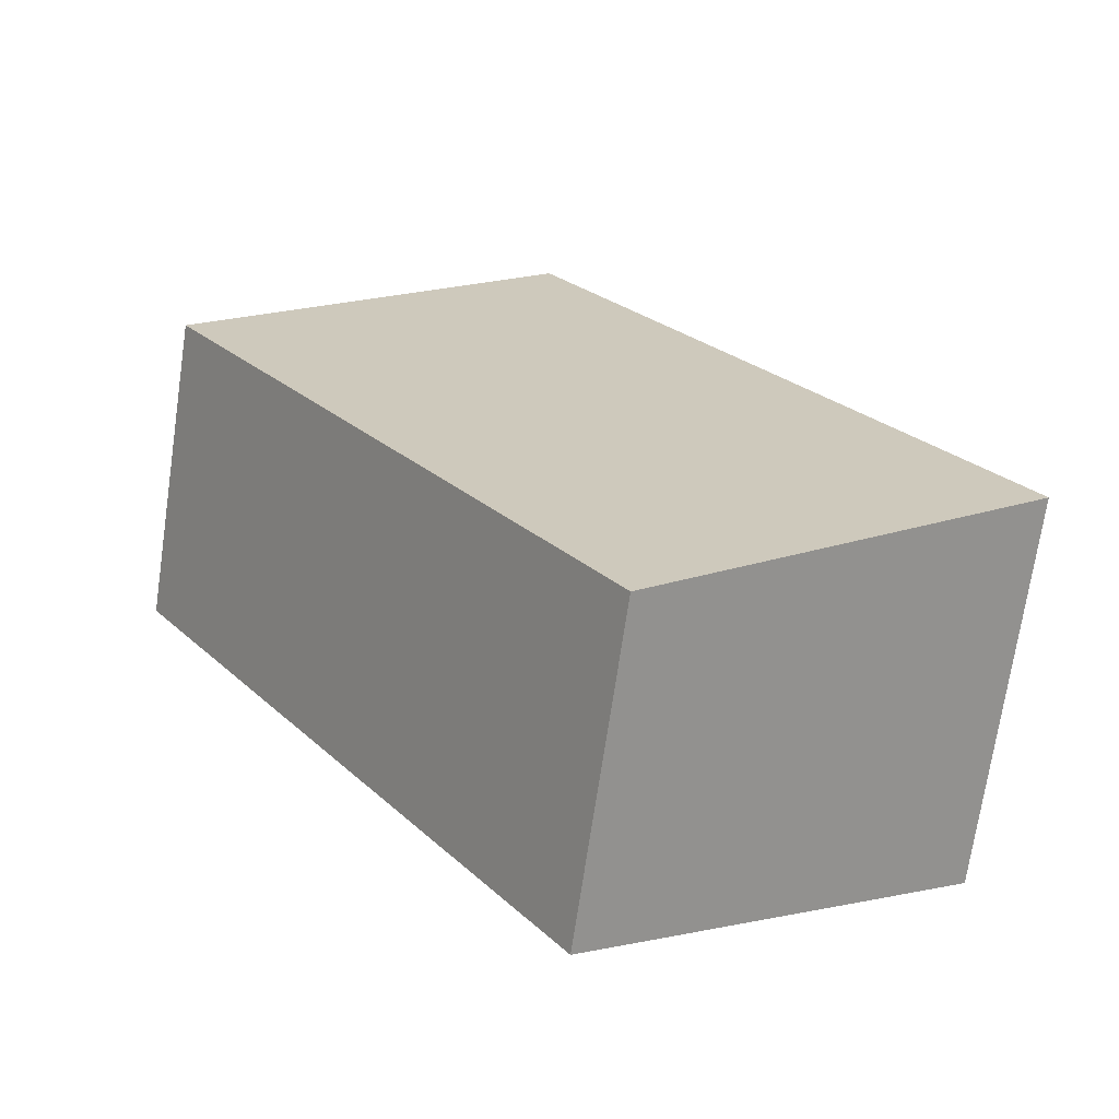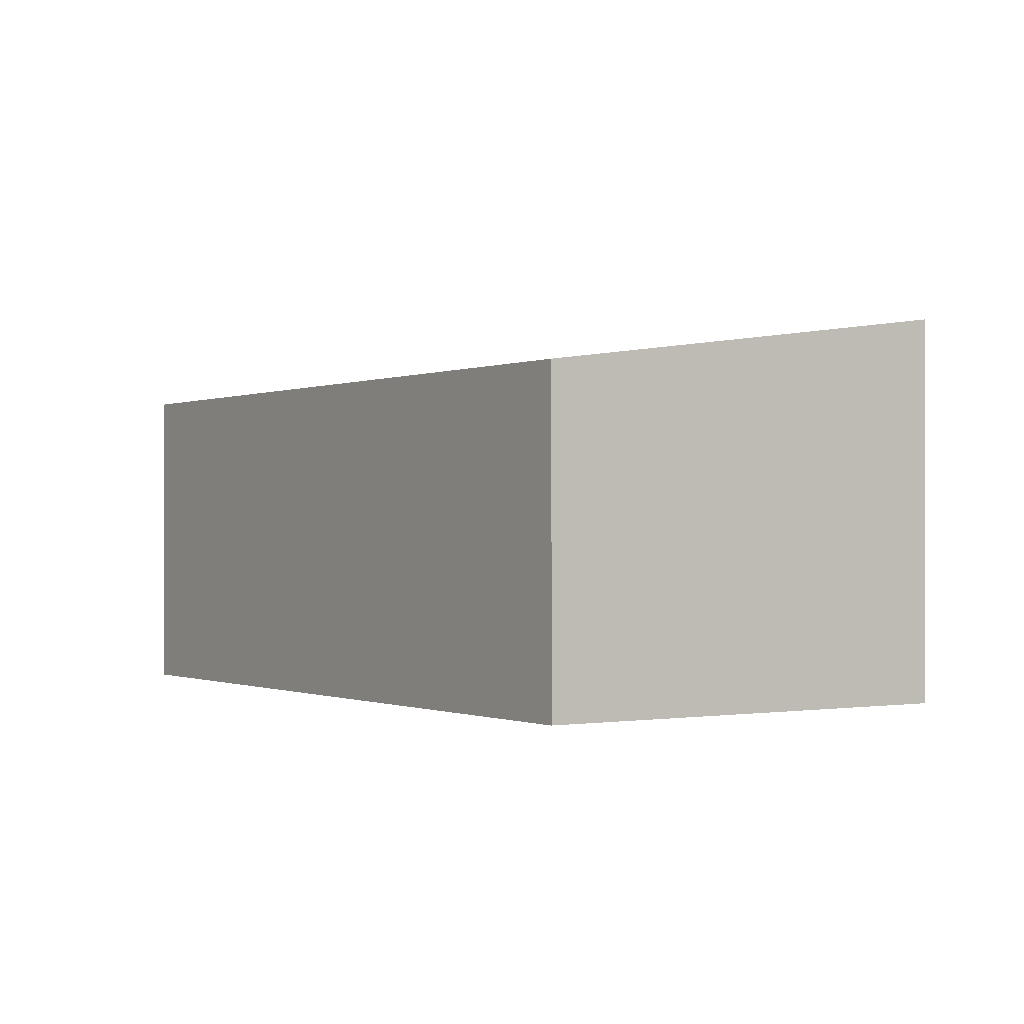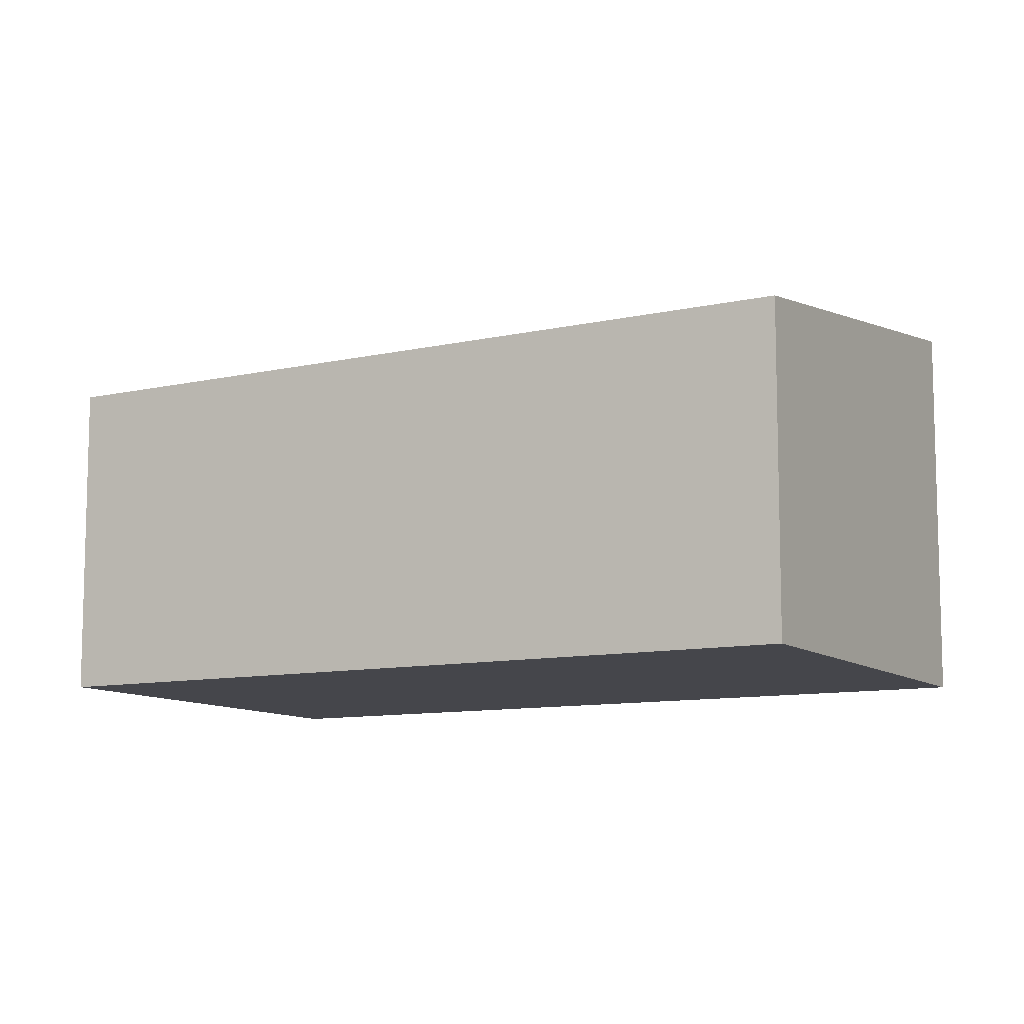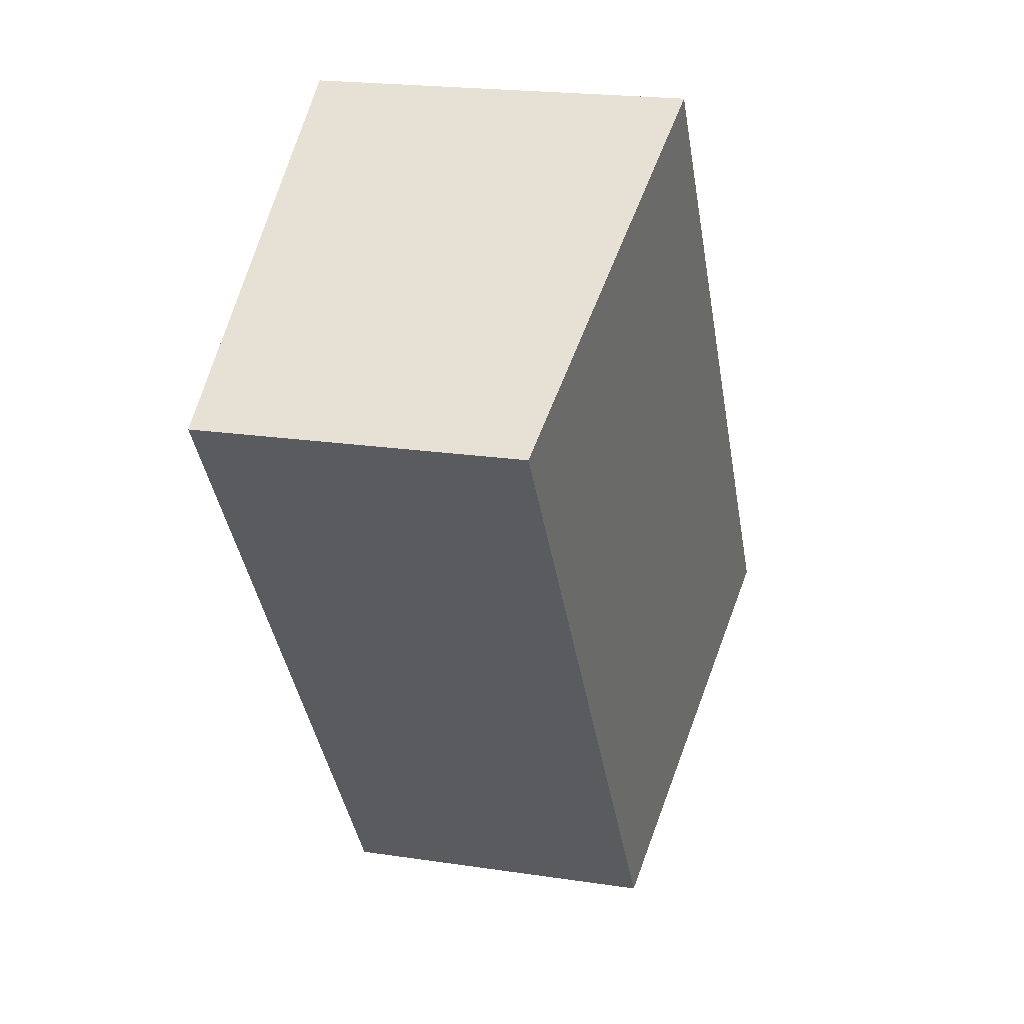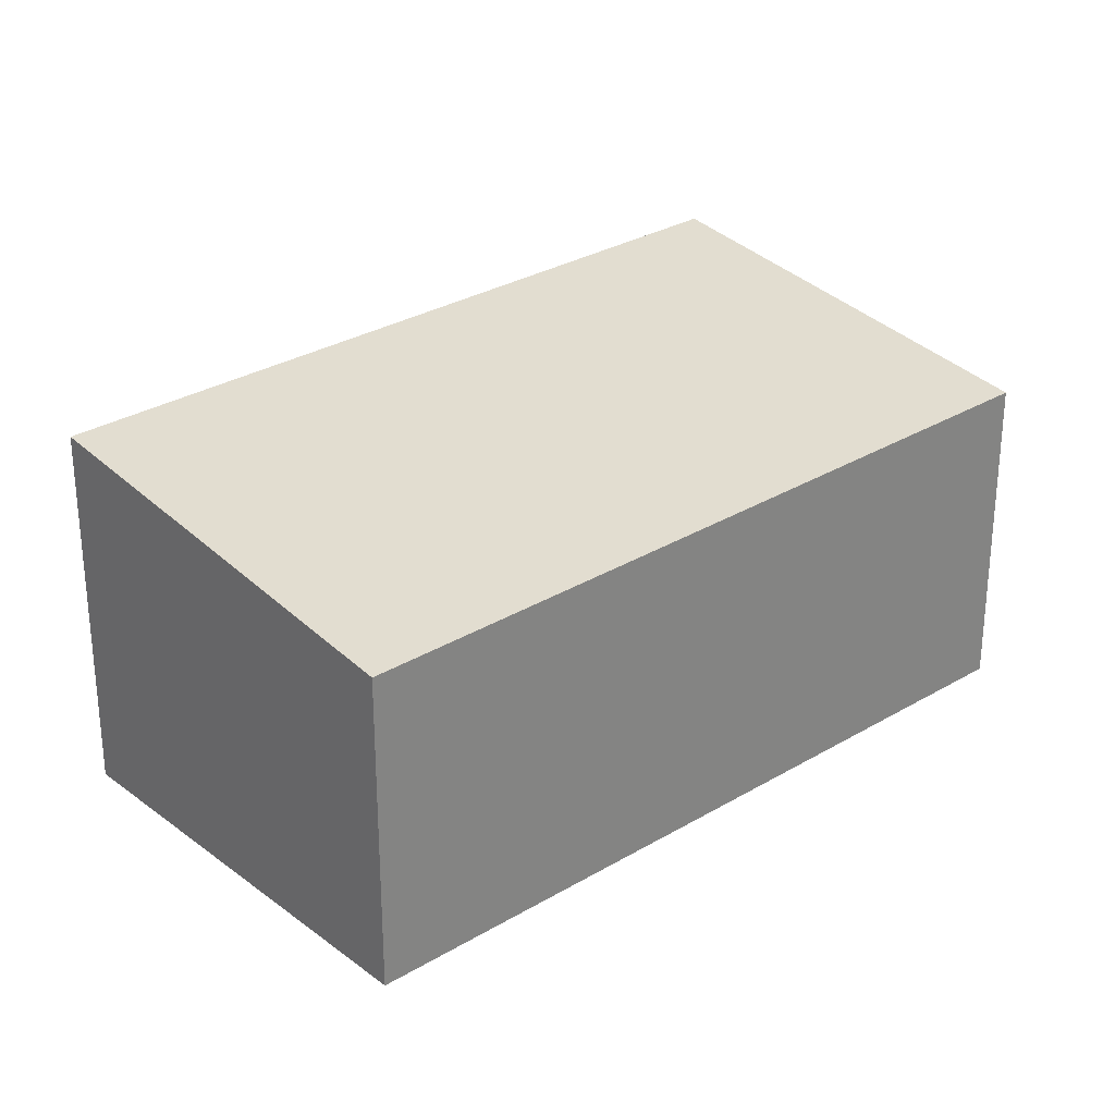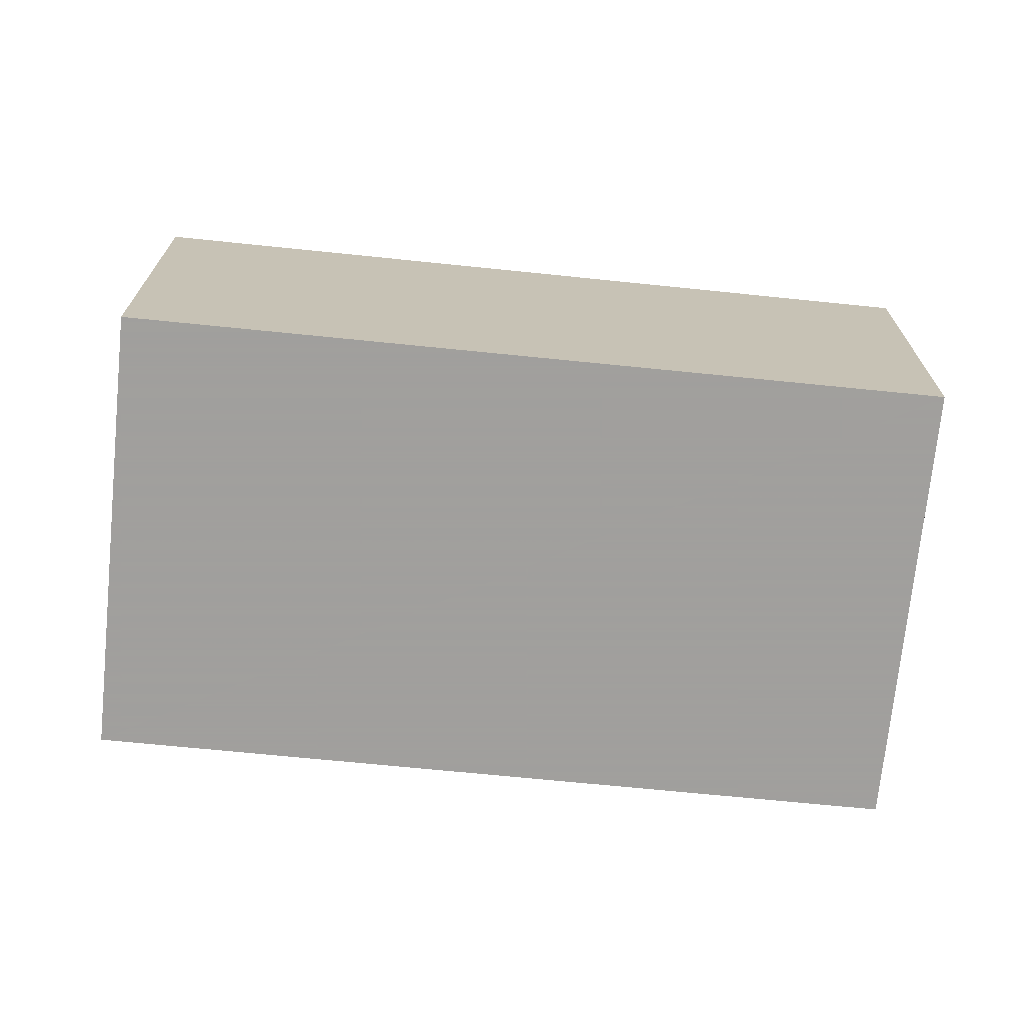
<metadata>
{"format":"obj","ext":"obj","renderer":"f3d","projection":"perspective","resolution":1024,"background":"white","views":[{"elev":-71.5,"azim":-8.4,"up":"+Y"},{"elev":-0.2,"azim":0.3,"up":"+Z"},{"elev":-10.1,"azim":-27.2,"up":"+Z"},{"elev":20.7,"azim":-74.7,"up":"+Y"},{"elev":28.8,"azim":-97.9,"up":"+Z"},{"elev":-71.5,"azim":118.1,"up":"+Z"}]}
</metadata>
<code>
v 311.9 -284.4 1.628
v 313.8 -283.1 1.916
v 316.1 -286.5 1.952
v 314.2 -287.8 1.663
v 314.1 -287.7 1.662
v 316 -286.4 1.95
v 316 -286.4 1.941
v 313.8 -283.1 1.907
v 316.1 -286.6 1.943
v 313.8 -283.1 1.908
v 311.9 -284.4 1.628
v 313.8 -283.1 1.916
v 313.8 -283.1 1.907
v 311.9 -284.4 1.628
v 311.9 -284.4 2.22e-16
v 313.8 -283.1 2.22e-16
v 313.8 -283.1 1.916
v 313.8 -283.1 1.916
v 313.8 -283.1 0
v 313.8 -283.1 0
v 316.1 -286.6 1.943
v 316.1 -286.5 1.952
v 316.1 -286.5 2.22e-16
v 316.1 -286.6 -2.22e-16
v 314.1 -287.7 1.662
v 314.2 -287.8 1.663
v 314.2 -287.8 0
v 314.1 -287.7 0
v 311.9 -284.4 1.628
v 314.1 -287.7 1.662
v 314.1 -287.7 0
v 311.9 -284.4 2.22e-16
v 316.1 -286.5 1.952
v 316 -286.4 1.95
v 316 -286.4 0
v 316.1 -286.5 2.22e-16
v 313.8 -283.1 1.916
v 313.8 -283.1 1.907
v 313.8 -283.1 2.22e-16
v 313.8 -283.1 0
v 314.2 -287.8 1.663
v 316.1 -286.6 1.943
v 316.1 -286.6 -2.22e-16
v 314.2 -287.8 0
v 311.9 -284.4 1.628
v 311.9 -284.4 1.628
v 311.9 -284.4 2.22e-16
v 311.9 -284.4 2.22e-16
v 316 -286.4 1.95
v 313.8 -283.1 1.916
v 313.8 -283.1 0
v 316 -286.4 0
v 311.9 -284.4 0
v 313.8 -283.1 0
v 316.1 -286.5 0
v 314.2 -287.8 0
f 7 6 3 9
f 10 8 2 12
f 11 1 8 10
f 9 4 5 7
f 10 7 5 11
f 12 6 7 10
f 14 15 16 13
f 18 19 20 17
f 22 23 24 21
f 26 27 28 25
f 30 31 32 29
f 34 35 36 33
f 38 39 40 37
f 42 43 44 41
f 46 47 48 45
f 50 51 52 49
f 54 55 56 53

</code>
